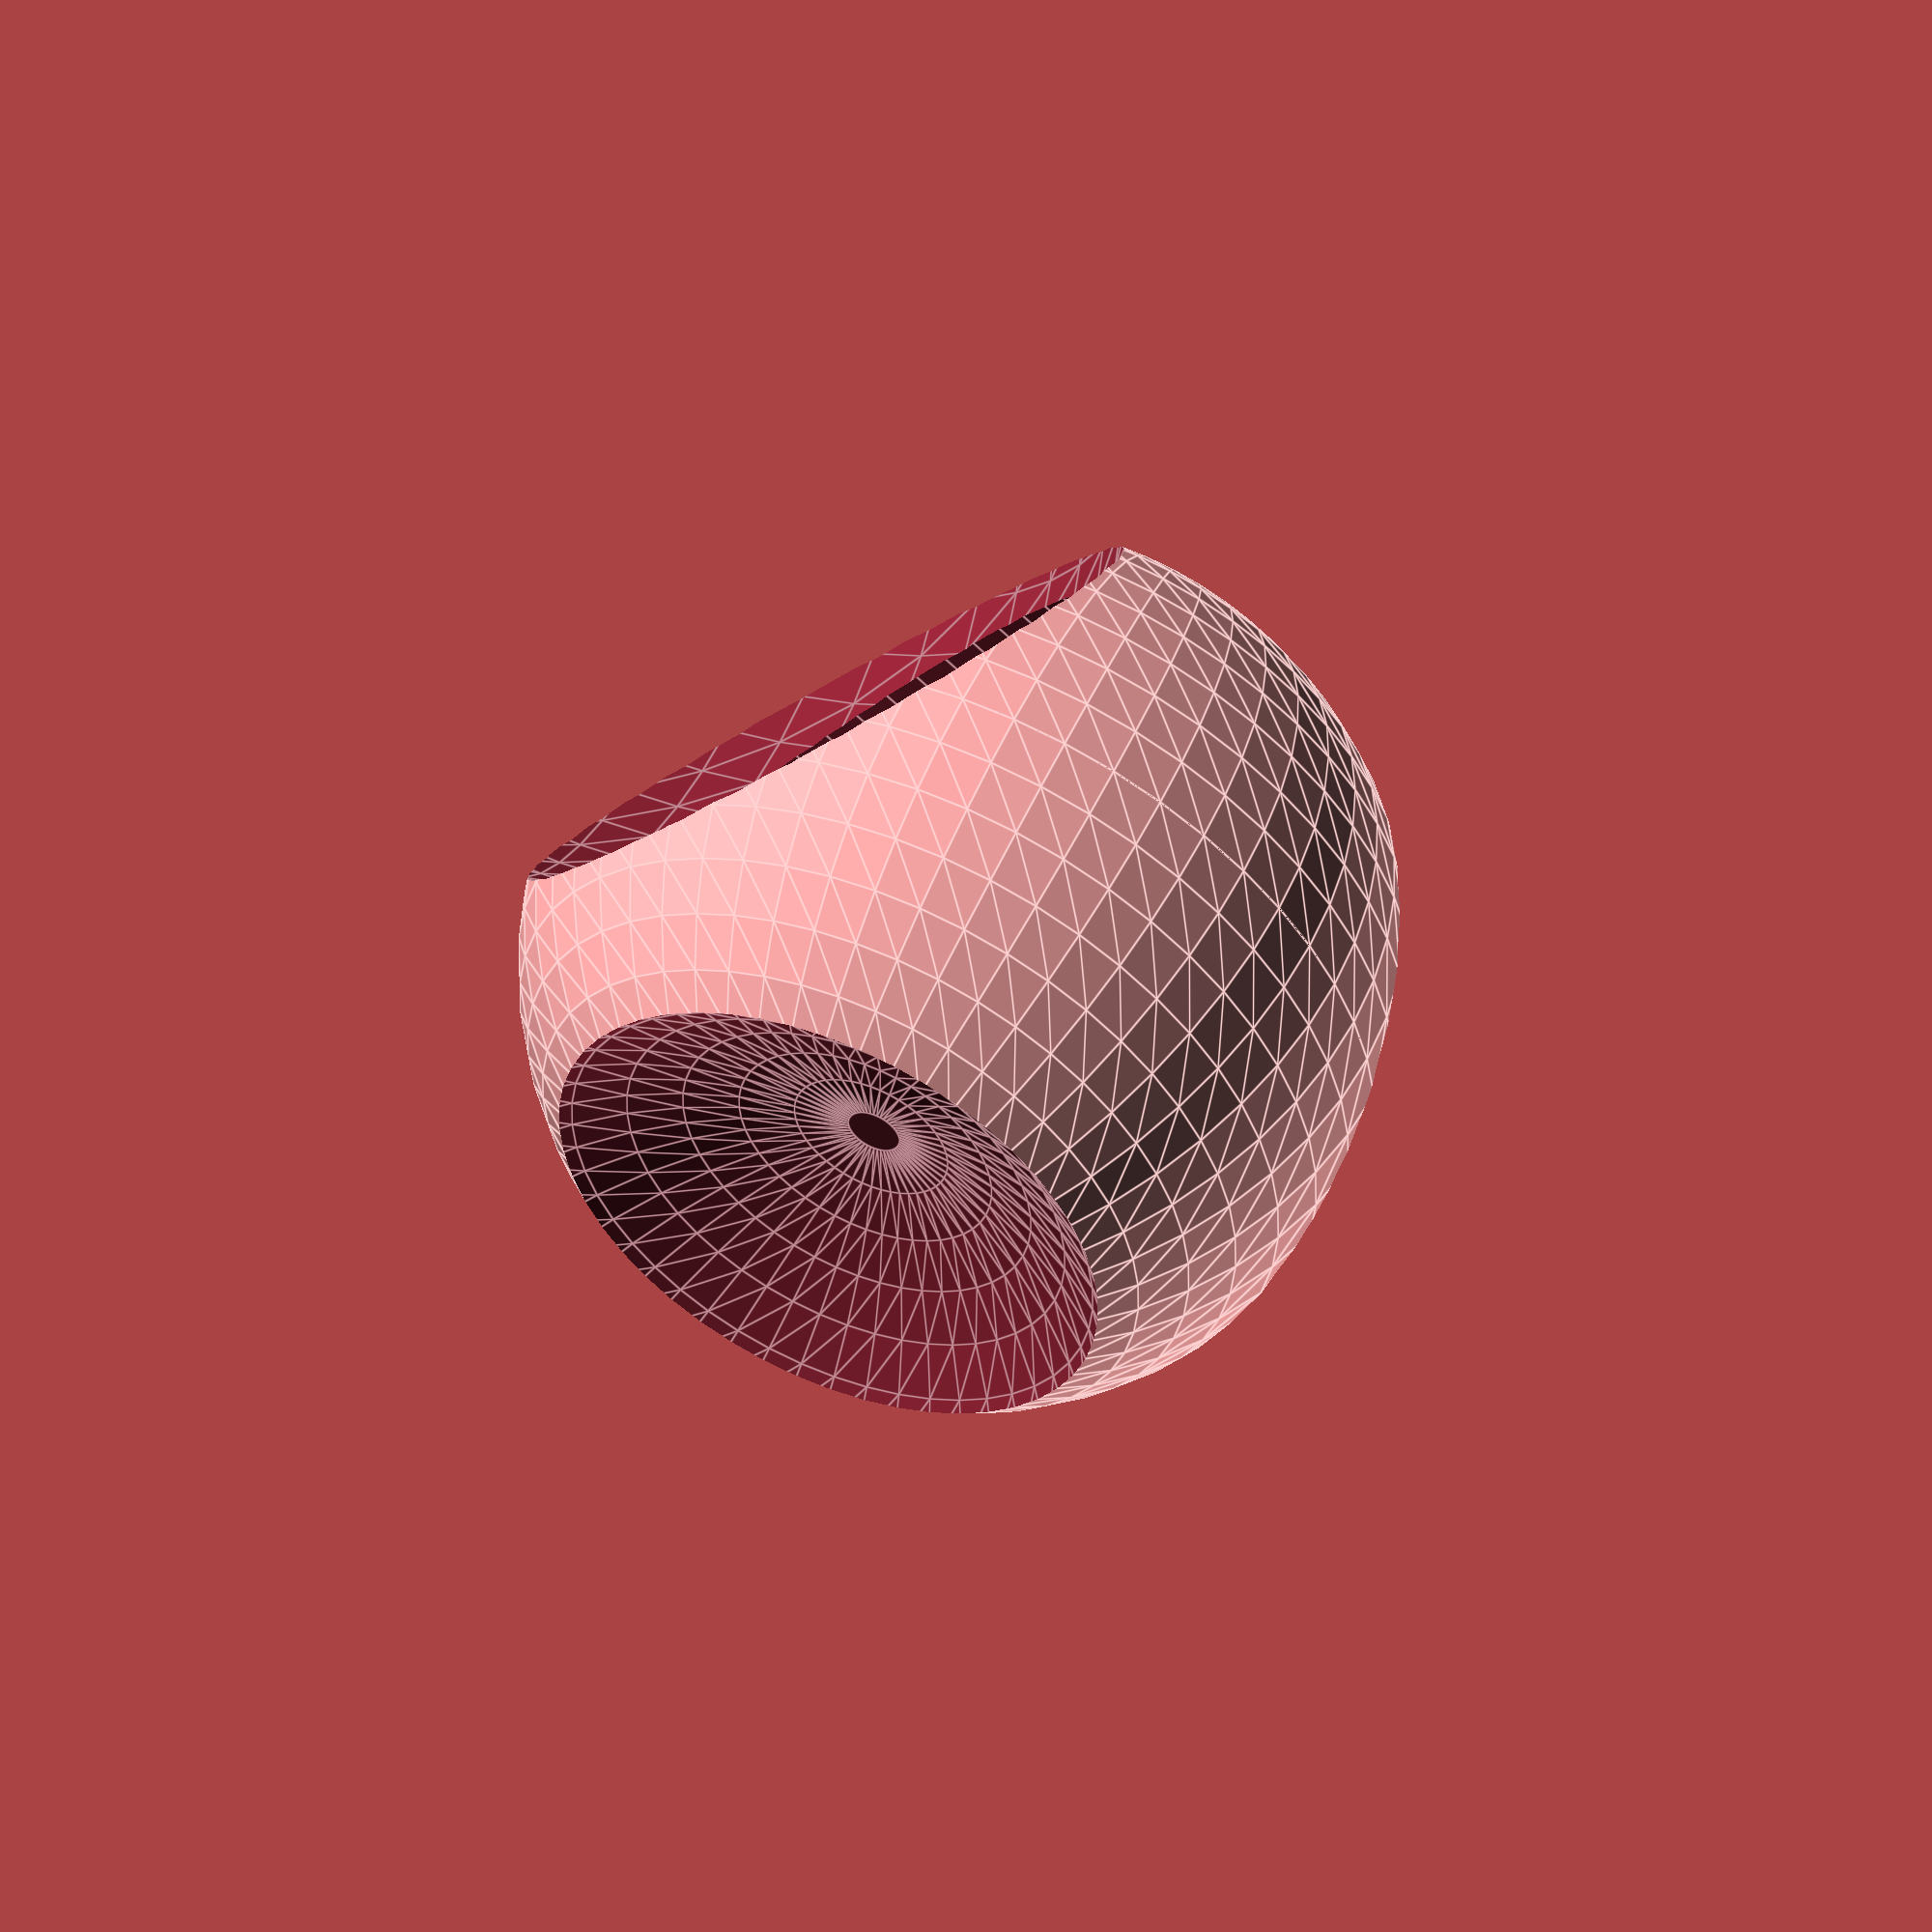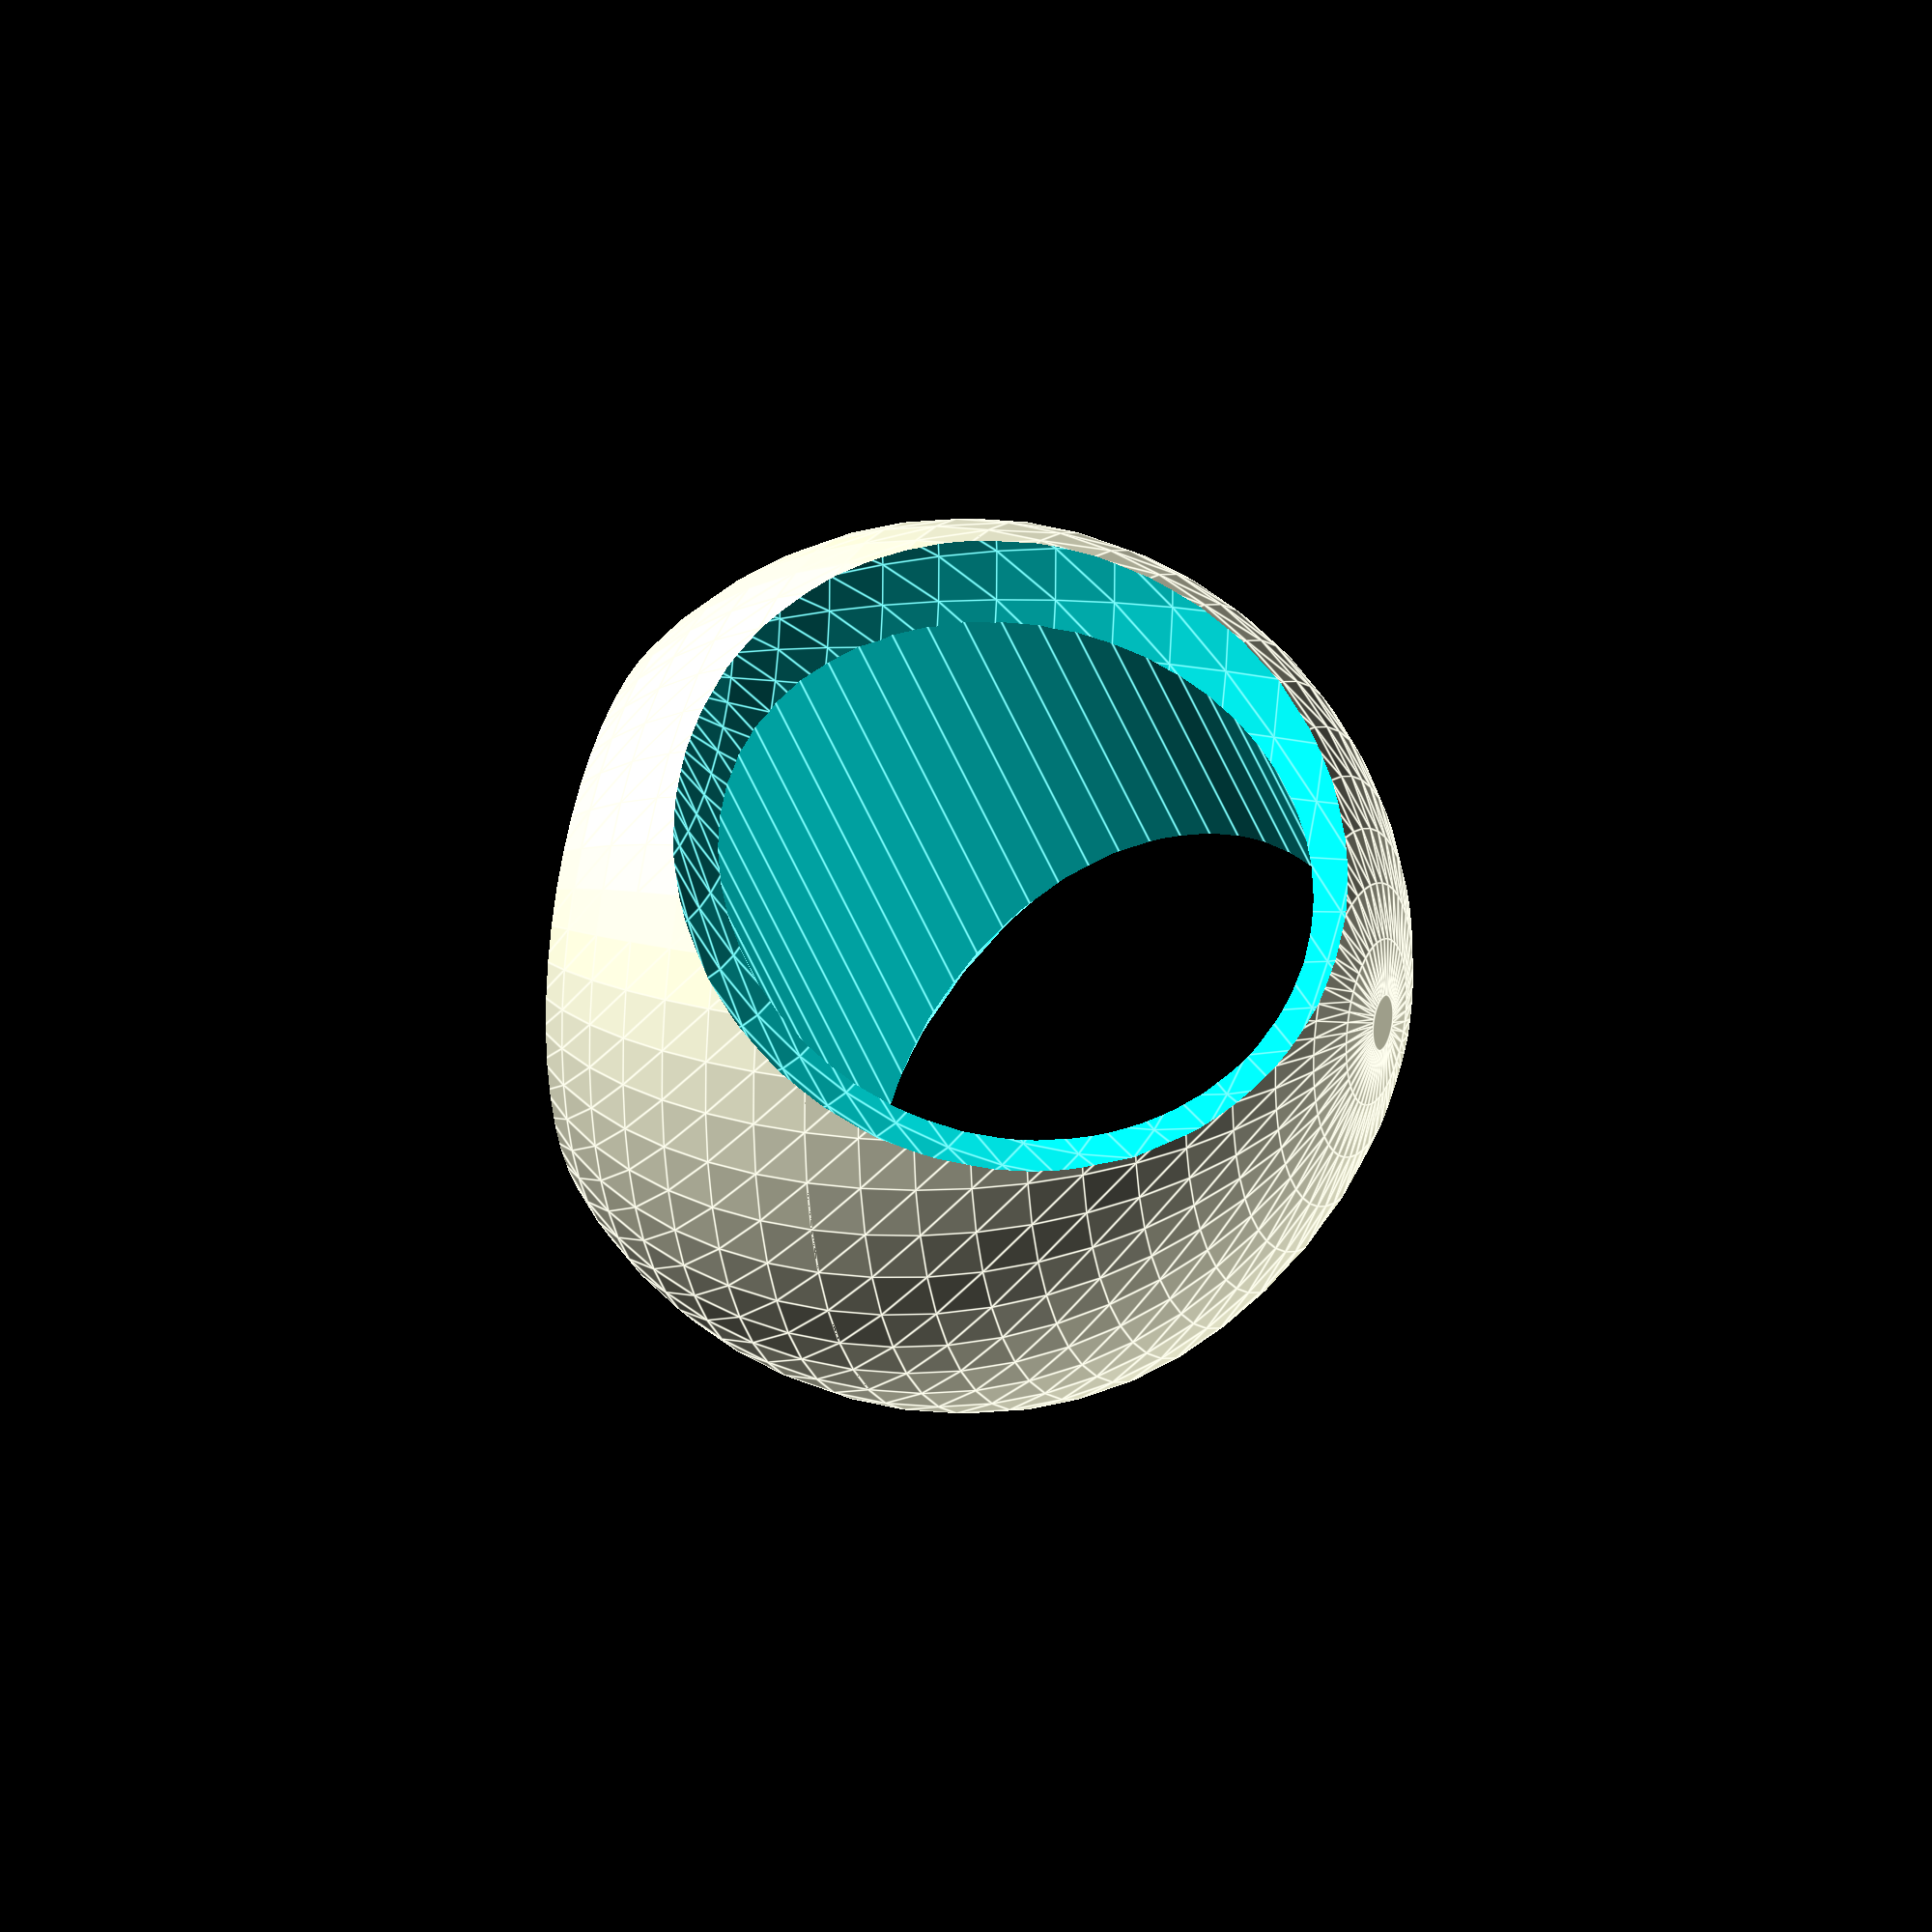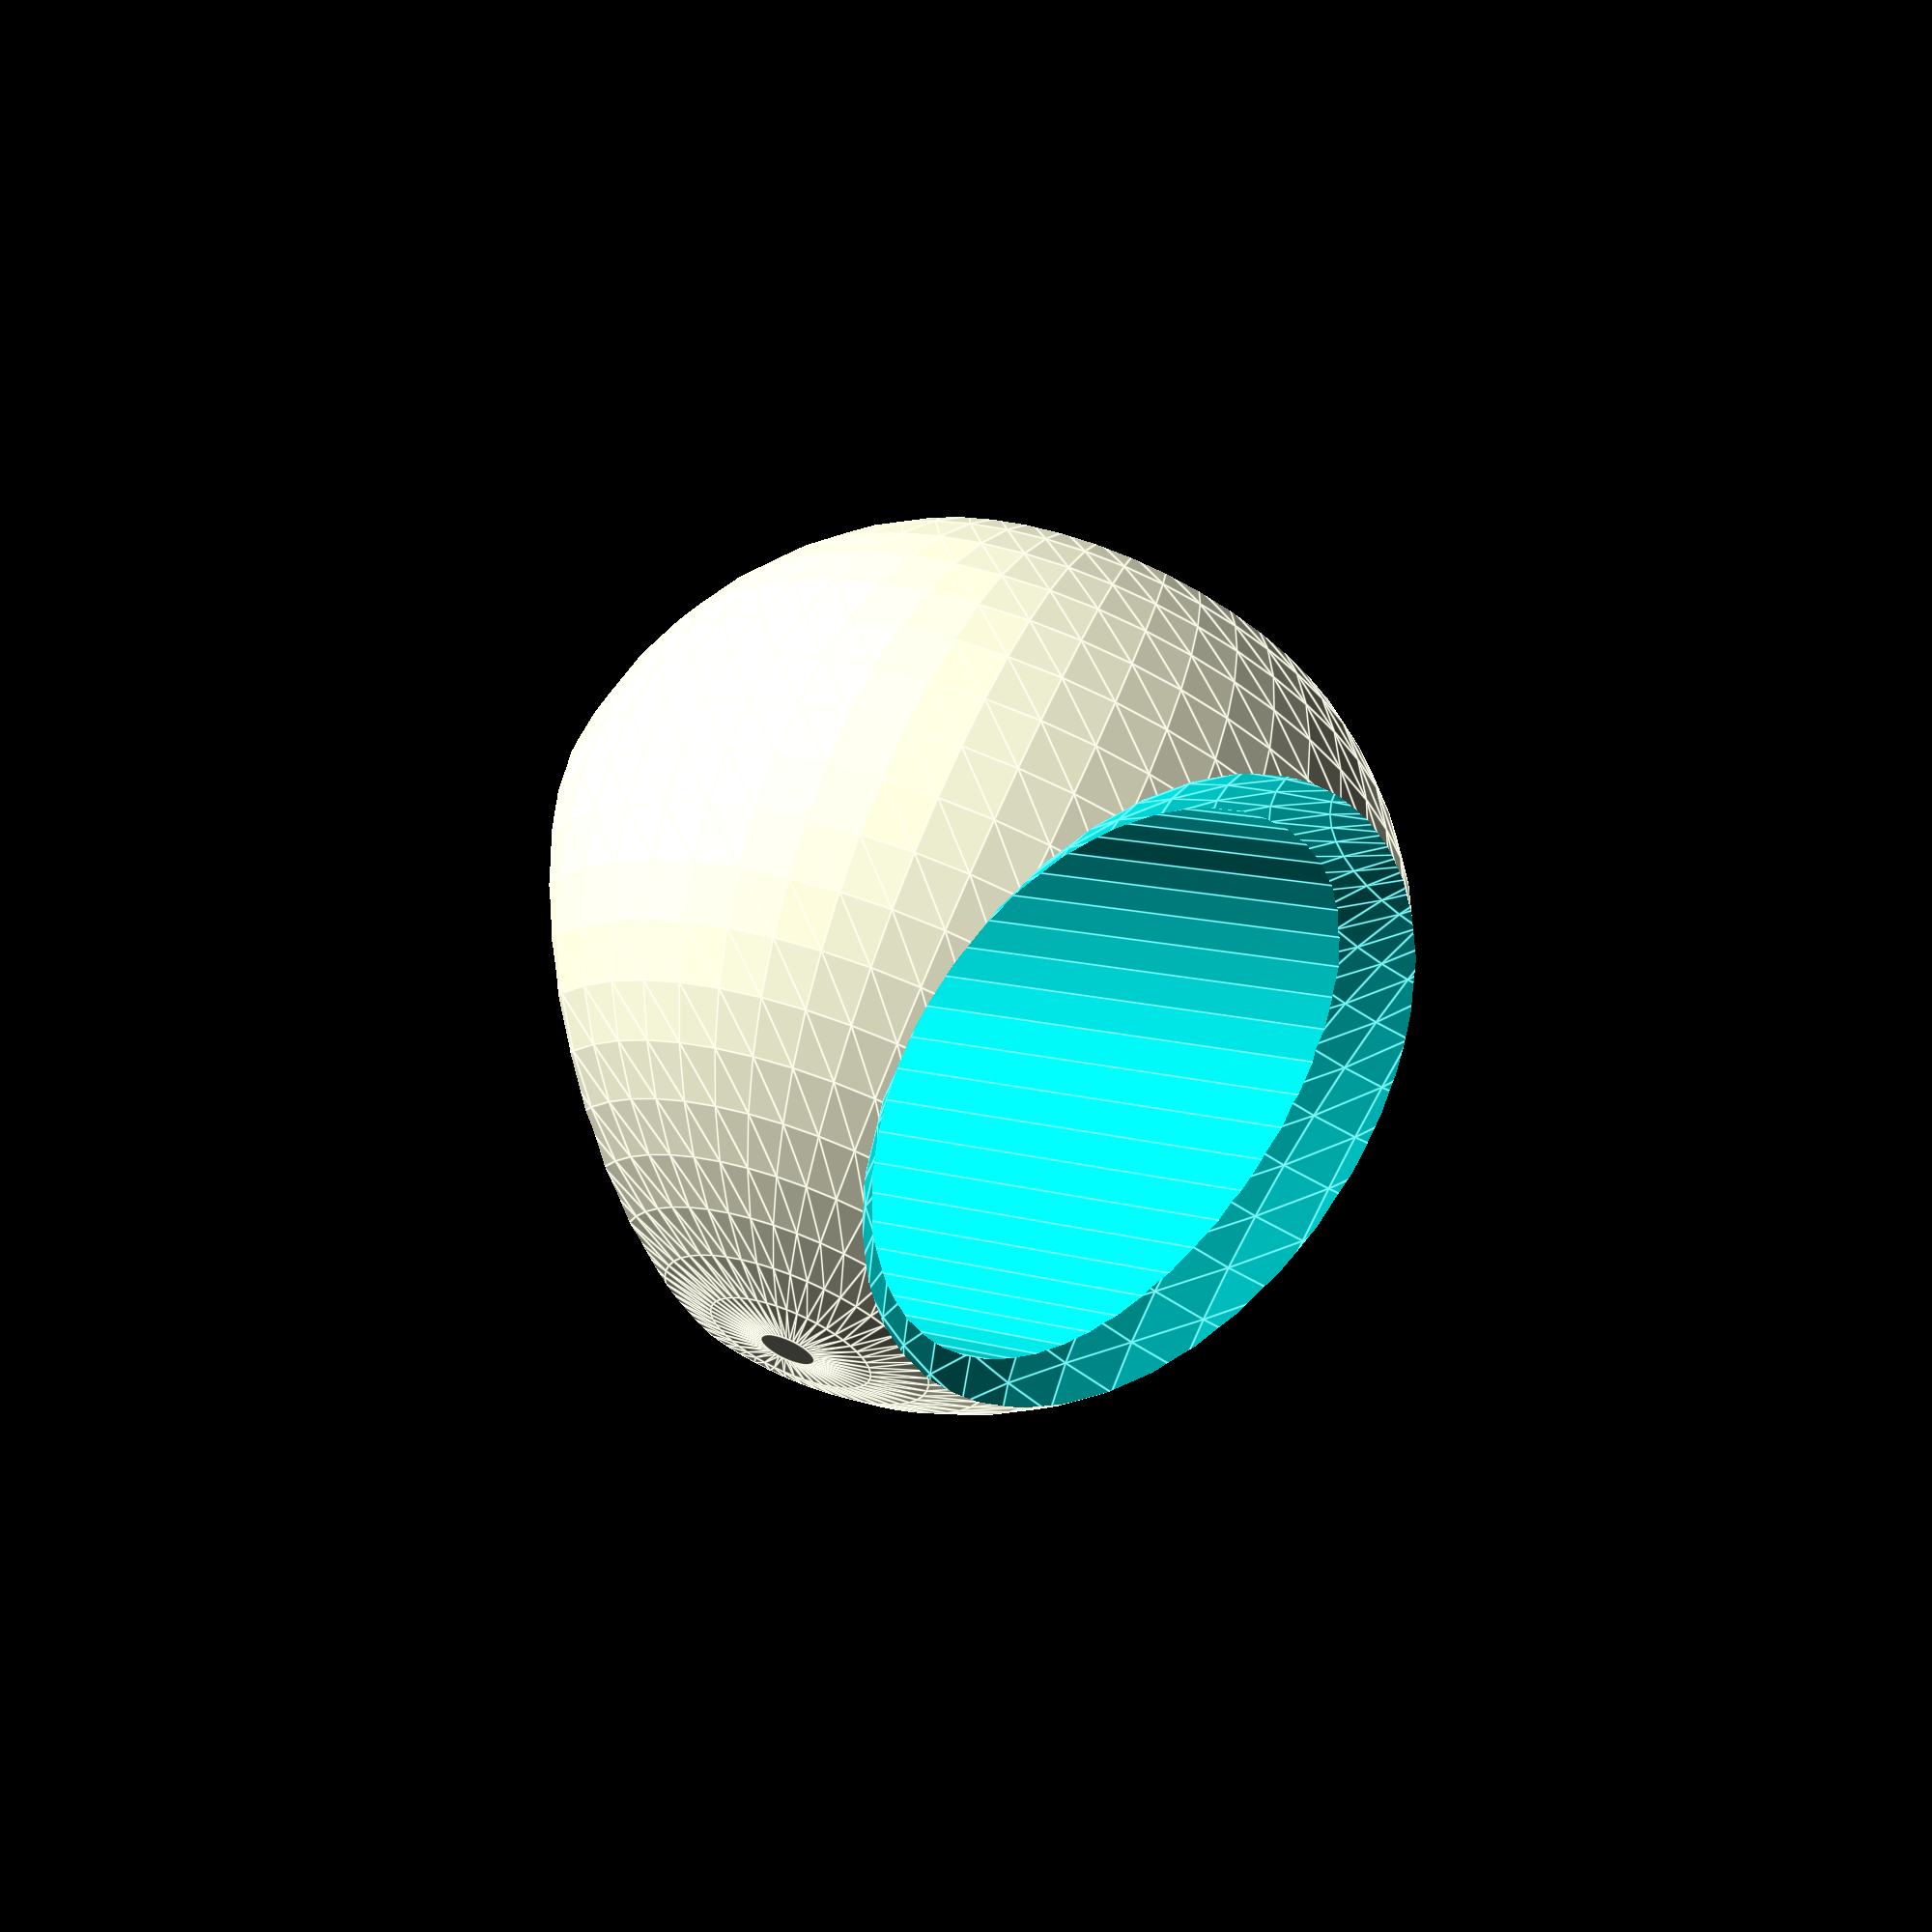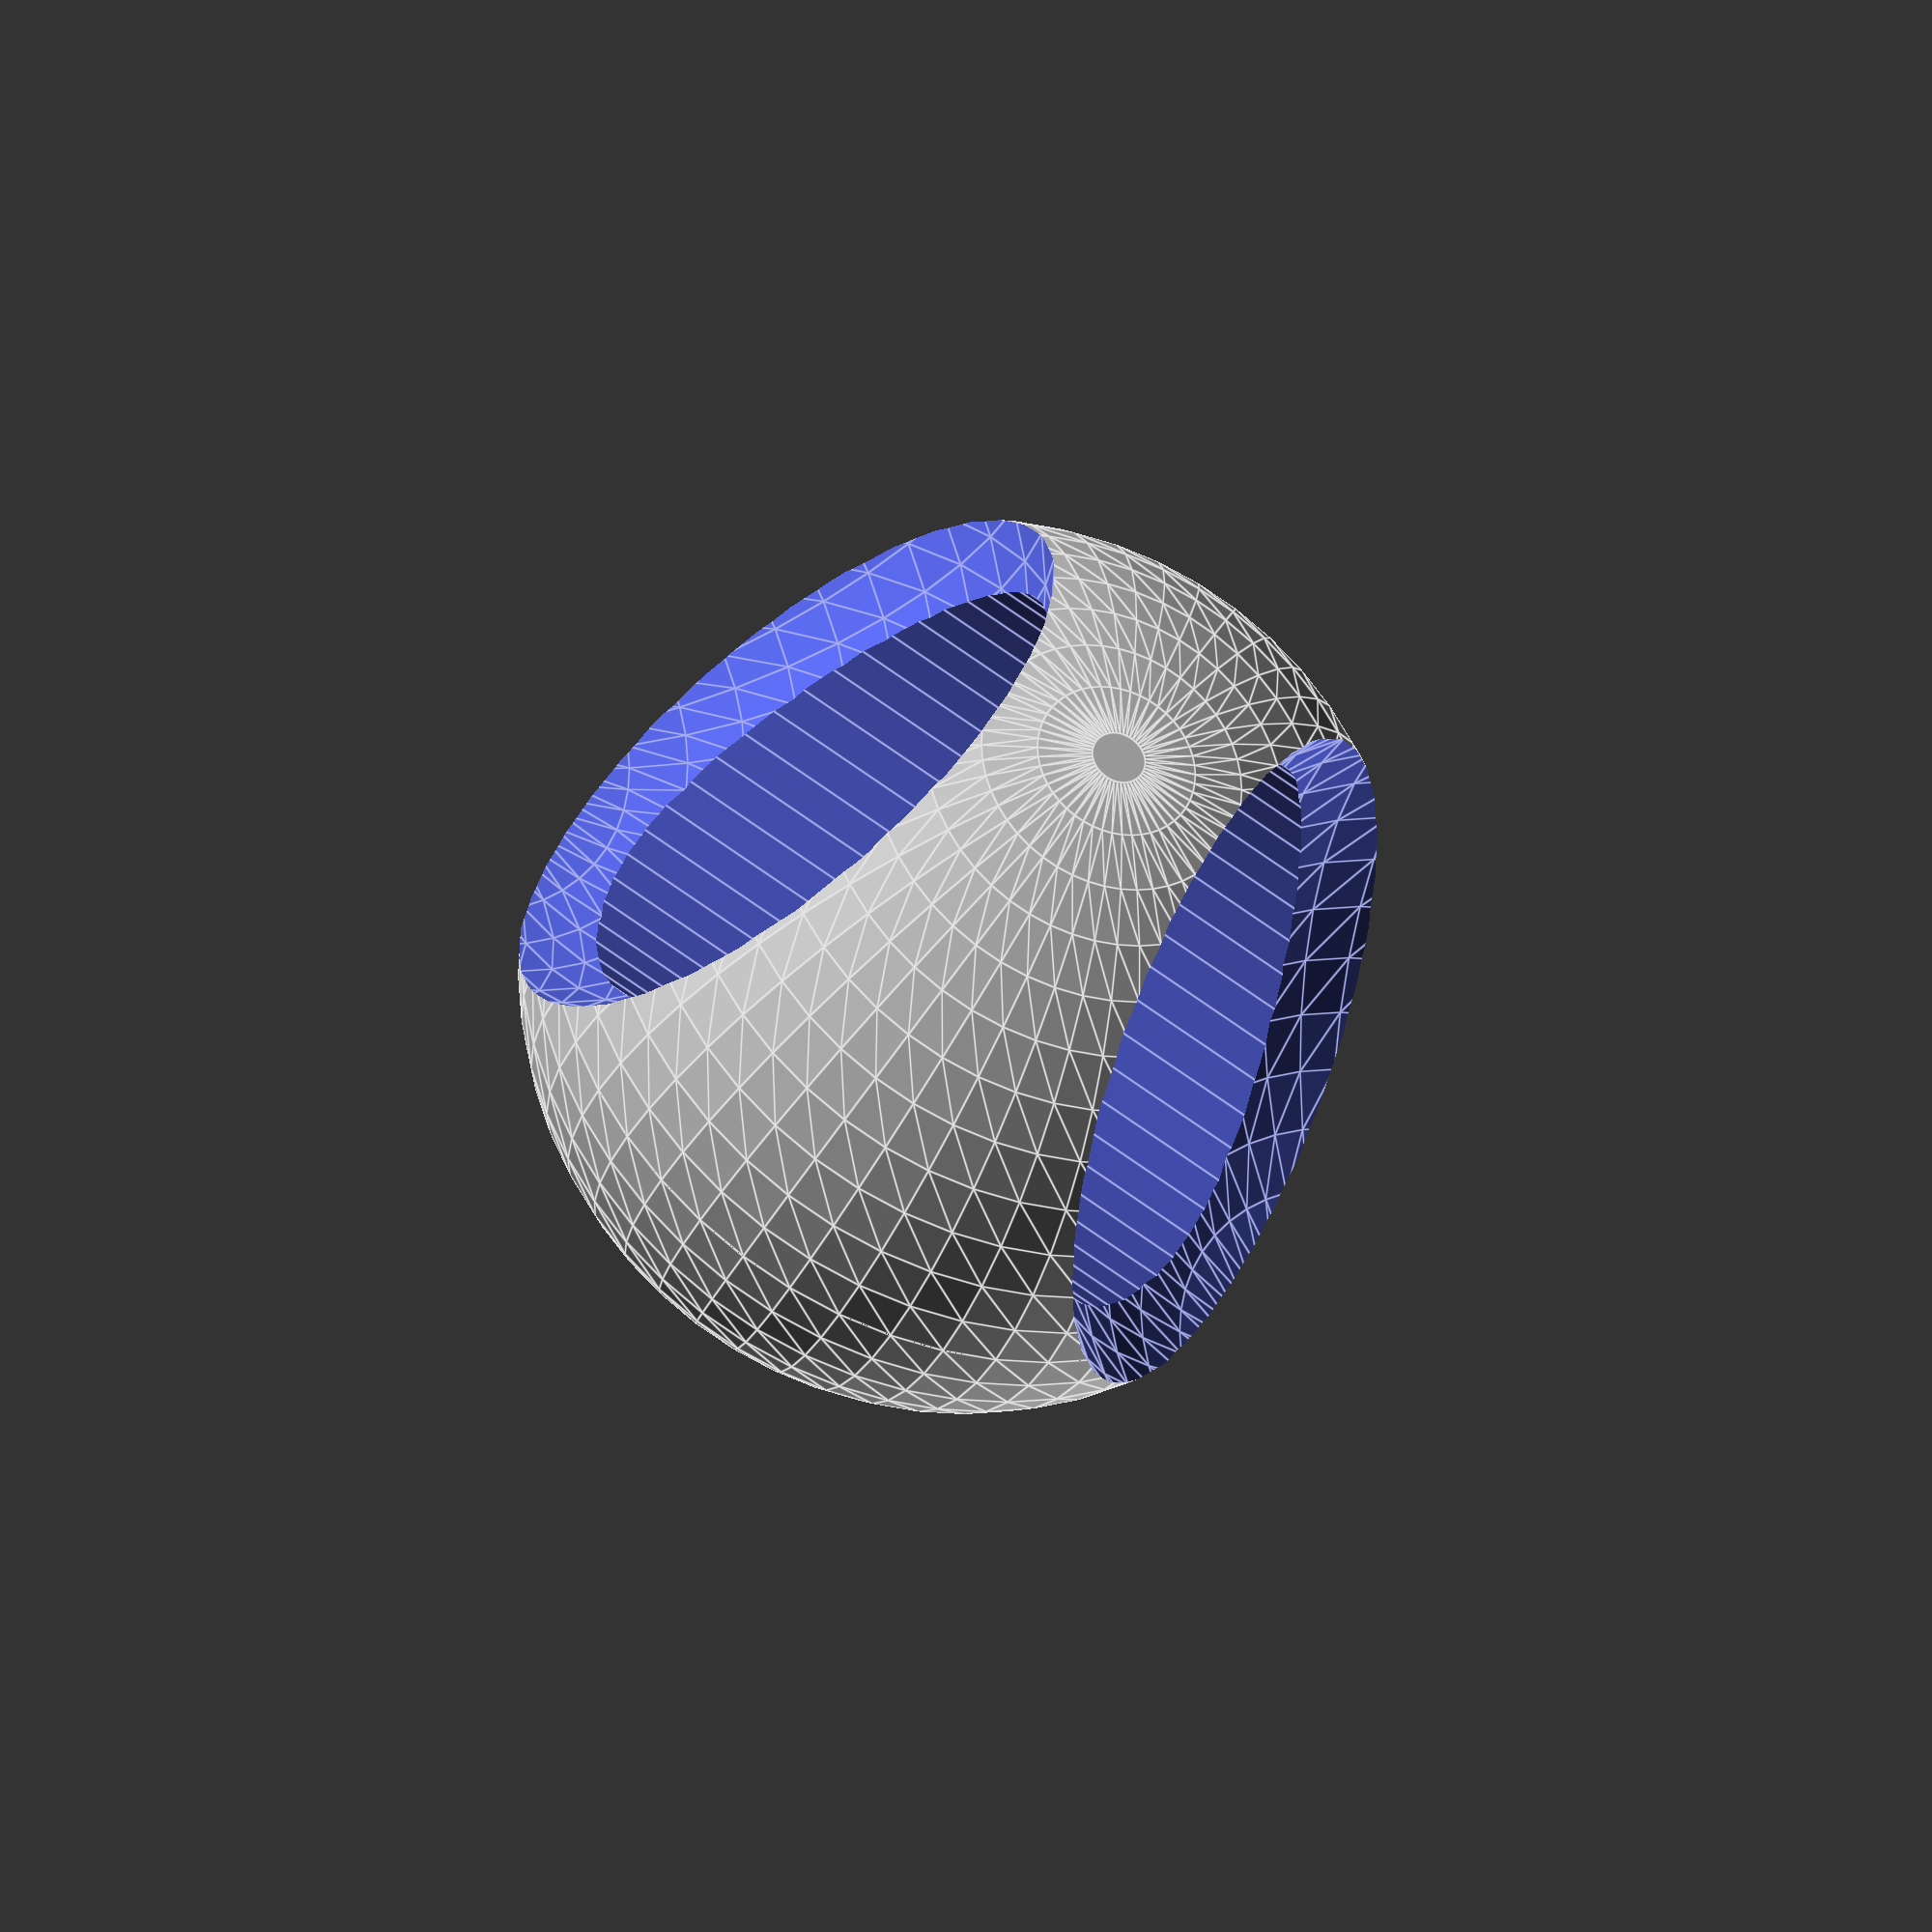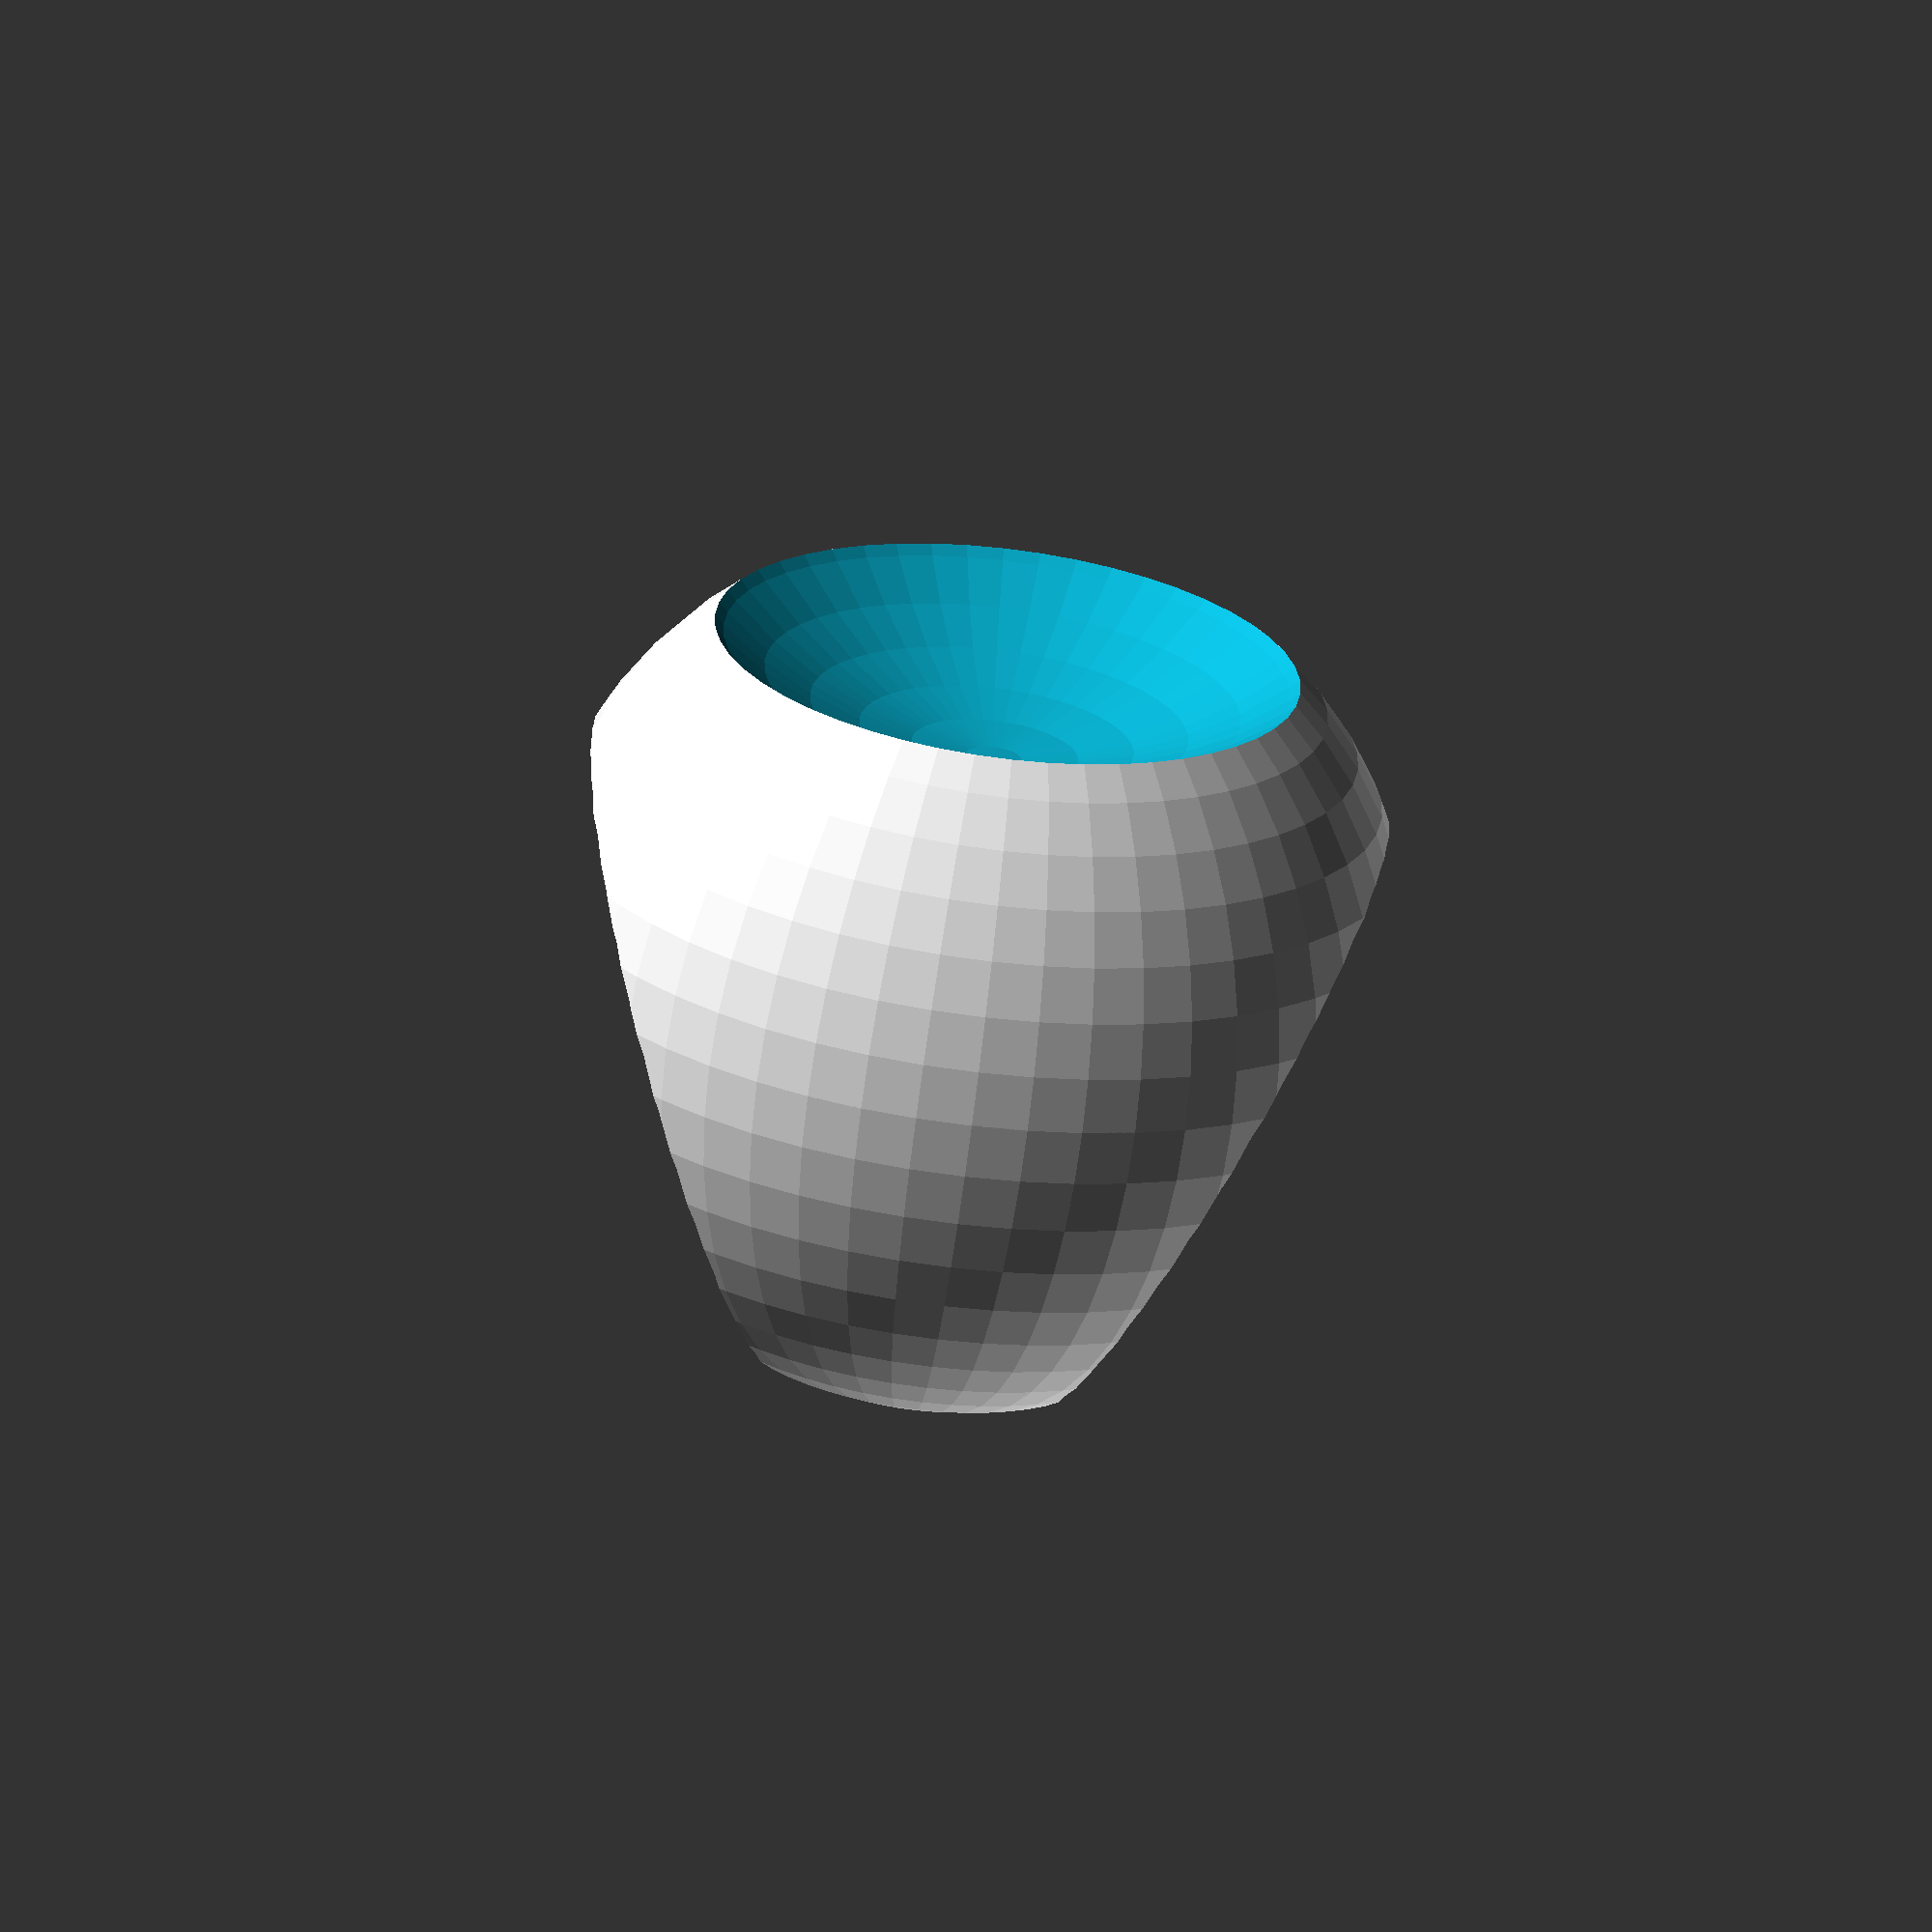
<openscad>
use <MCAD/bitmap/bitmap.scad>;

// preview[view:south east, tilt:top diagonal]

/* [Symbol] */

// Symbols are generated with the MCAD bitmap library.
SYMBOL = "G";

// Symbol offset above or below ring edge. 0 is flush with edge.
SYMBOL_OFFSET = 0;

// Counterclockwise rotation of symbol. 0 is aligned with finger.
SYMBOL_TWIST = 0; // [0:360]

// A mirrored symbol will appear correctly when stamped in Plah-Doh or wax or the forehead of your enemy.
MIRRORED = 0; // [0:No, 1:Yes]

/* [Size] */

// US ring size. Specify diameter explicity if ring size is outside 0-16 range.
RING_SIZE = 11.5;

// If nonzero, overrides ring size. Inner ring diameter (finger diameter) in millimeters.
RING_DIAMETER = 0;

/* [Setup] */

// Ring orientation. Upright is 0. Tilt around 66 suitable for printing on side without supports.
TILT = 66.2;

// Segments per circle. Higher values yield smoother surfaces but take longer to process.
$fn = 50;

Ring(	RING_DIAMETER == 0 ? RingSizeToFingerDiameter(RING_SIZE) : RING_DIAMETER,
		TILT,
		SYMBOL,
		SYMBOL_OFFSET,
		SYMBOL_TWIST,
		MIRRORED);

module Ring(diameter, tilt, character, offset, twist, mirrored) {
		
	// Scale default 25 mm diameter to match requested diameter.
	s = diameter / 25;

	scale([s, s, s]) rotate([0, tilt, 0]) {
		union() {
			intersection() {
				difference() {
					
					// Cylindrical ring stock
					cylinder(h=35,r=20);
					
					// Finger hole
					translate([-20,0,15]) rotate([0,90,0]) cylinder(h=60,r=12.5);
					
					// Finger hole beveled edges
					translate([-25,0,9]) sphere(21);
					translate([25,0,9]) sphere(21);
					
					// Symbol socket indentation
					translate([0, 0, 50]) sphere(20);
				}
				
				// Clip ring to spherical extent
				translate([0,0,20]) sphere(20);
			}
			
			// Put symbol in socket
			translate([0, CenterSymbol(character), 30]) Symbol(character, offset, twist, mirrored);
		}
	}
}

/*
 * The MCAD bitmap library centers all but a few characters.
 * Apply a Y offset to manually such those wide load letters.
 */
function CenterSymbol(symbol) = search(symbol, "MWmw") == [] ? 0 : -1.5;

/*
 * Symbol should be xy centered at 0,0 with bottom at z 0.
 */
module Symbol(character, offset, twist, mirrored) {
	scale([2.8, 2.8, 1]) rotate([0, 0, twist]) mirror([0, mirrored ? 1 : 0, 0]) 8bit_char(character, 1, 5 + offset);
}

/*
 * Input: US ring size in range [0, 16]
 * Output: ring inner (finger) diameter in millimeters
 * Lookup table derived from https://en.wikipedia.org/wiki/Ring_size
 */
function RingSizeToFingerDiameter(ringsize) = lookup(ringsize, [
	[0, 11.63],
	[0.25, 11.84],
	[0.5, 12.04],
	[0.75, 12.24],
	[1, 12.45],
	[1.25, 12.65],
	[1.5, 12.85],
	[1.75, 13.06],
	[2, 13.26],
	[2.25, 13.46],
	[2.5, 13.67],
	[2.75, 13.87],
	[3, 14.07],
	[3.25, 14.27],
	[3.5, 14.48],
	[3.75, 14.68],
	[4, 14.88],
	[4.25, 15.09],
	[4.5, 15.29],
	[4.75, 15.49],
	[5, 15.7],
	[5.25, 15.9],
	[5.5, 16.1],
	[5.75, 16.31],
	[6, 16.51],
	[6.25, 16.71],
	[6.5, 16.92],
	[6.75, 17.12],
	[7, 17.32],
	[7.25, 17.53],
	[7.5, 17.73],
	[7.75, 17.93],
	[8, 18.14],
	[8.25, 18.34],
	[8.5, 18.54],
	[8.75, 18.75],
	[9, 18.95],
	[9.25, 19.15],
	[9.5, 19.35],
	[9.75, 19.56],
	[10, 19.76],
	[10.25, 19.96],
	[10.5, 20.17],
	[10.75, 20.37],
	[11, 20.57],
	[11.25, 20.78],
	[11.5, 20.98],
	[11.75, 21.18],
	[12, 21.39],
	[12.25, 21.59],
	[12.5, 21.79],
	[12.75, 22],
	[13, 22.2],
	[13.25, 22.4],
	[13.5, 22.61],
	[13.75, 22.81],
	[14, 23.01],
	[14.25, 23.22],
	[14.5, 23.42],
	[14.75, 23.62],
	[15, 23.83],
	[15.25, 24.03],
	[15.5, 24.23],
	[15.75, 24.43],
	[16, 24.64]
]);

</openscad>
<views>
elev=208.7 azim=278.7 roll=125.7 proj=o view=edges
elev=37.0 azim=199.4 roll=36.7 proj=o view=edges
elev=34.5 azim=272.3 roll=293.7 proj=p view=edges
elev=313.2 azim=92.7 roll=116.5 proj=o view=edges
elev=60.1 azim=189.8 roll=286.9 proj=o view=solid
</views>
